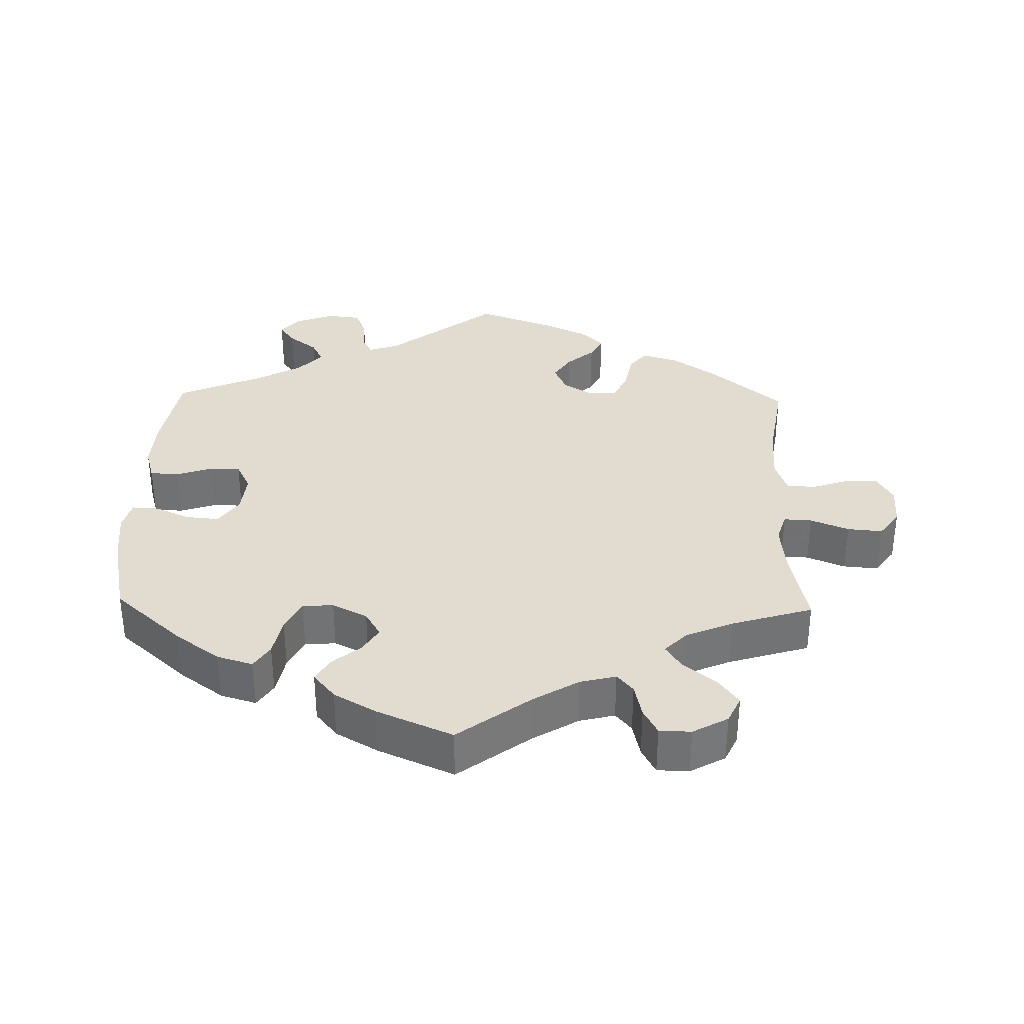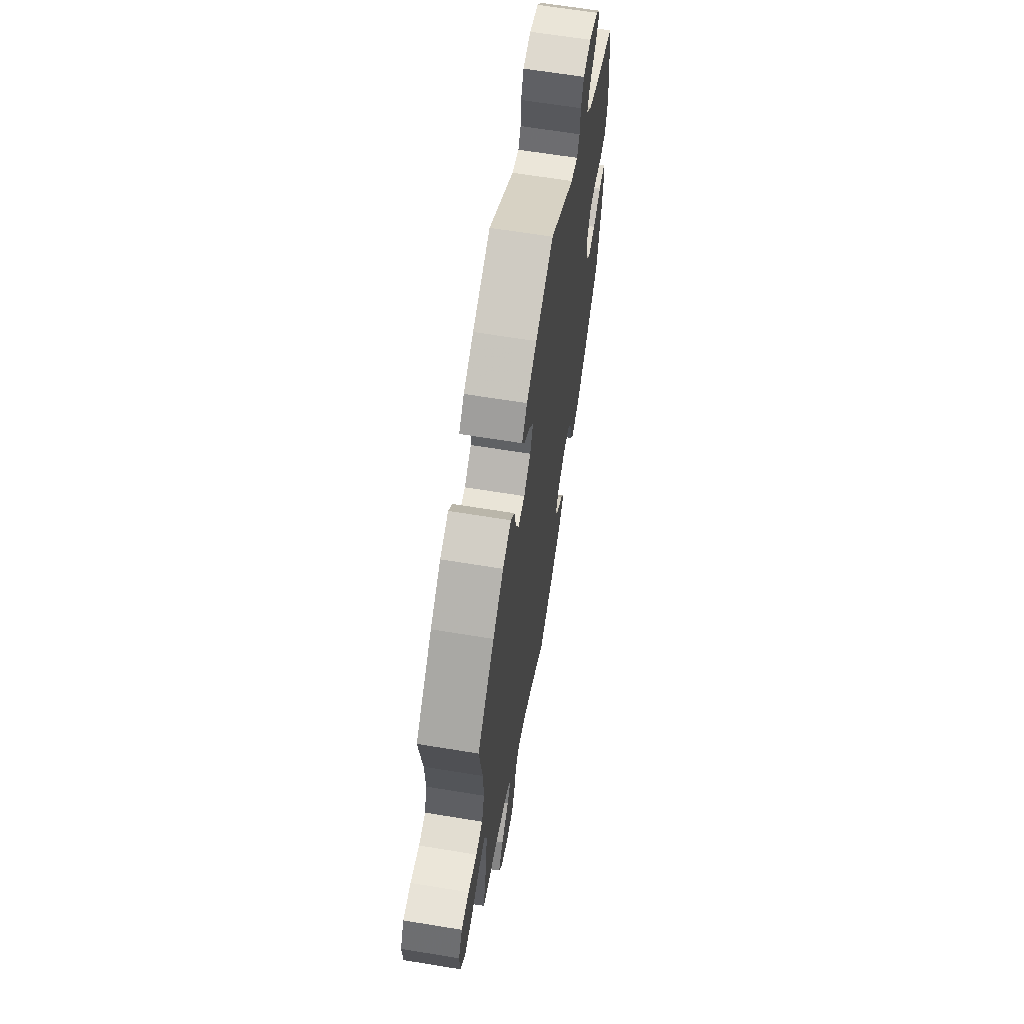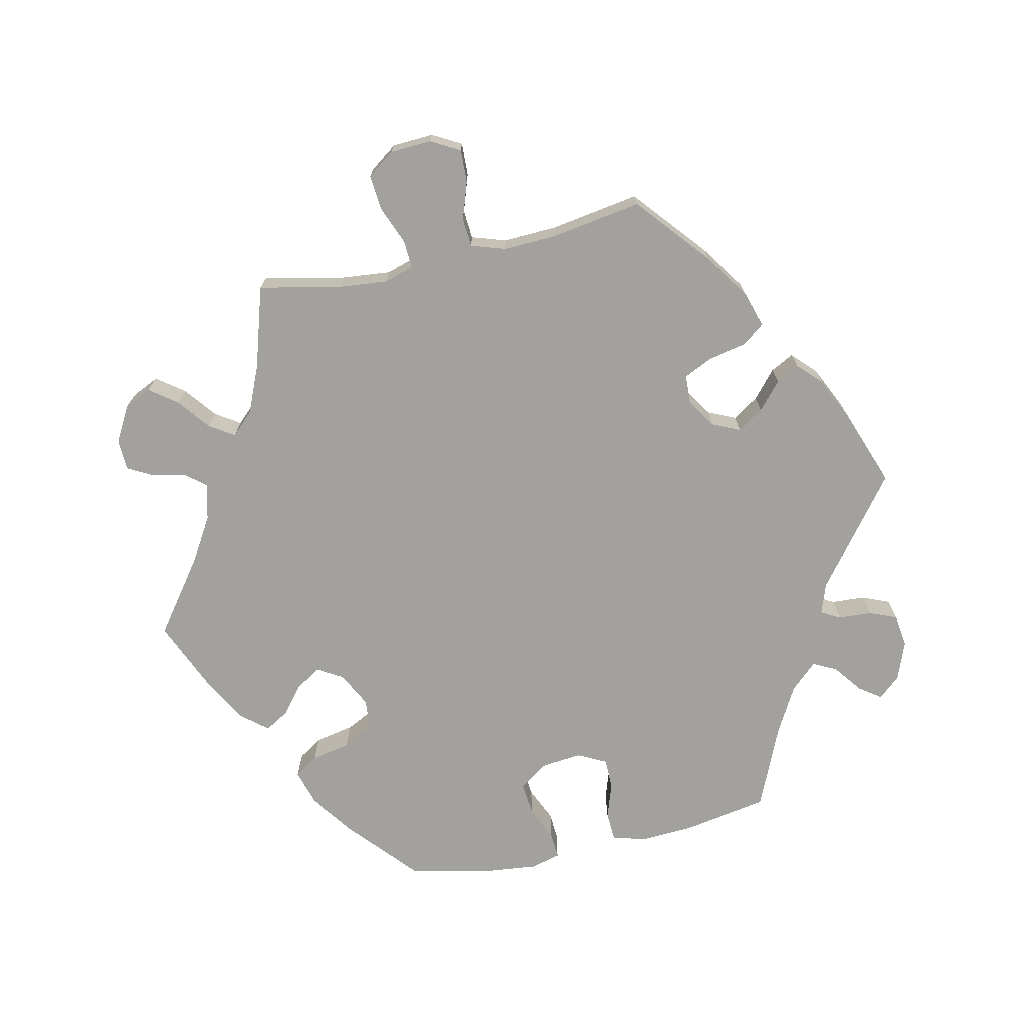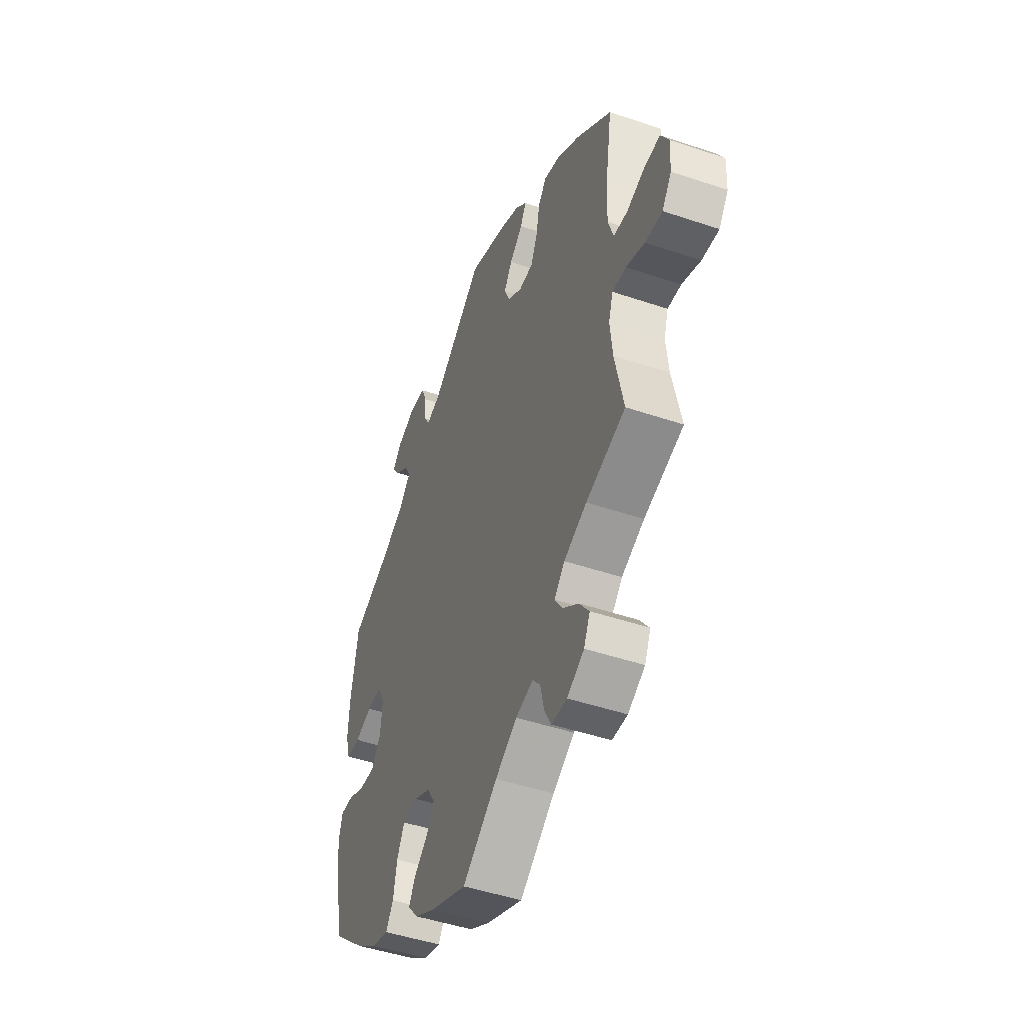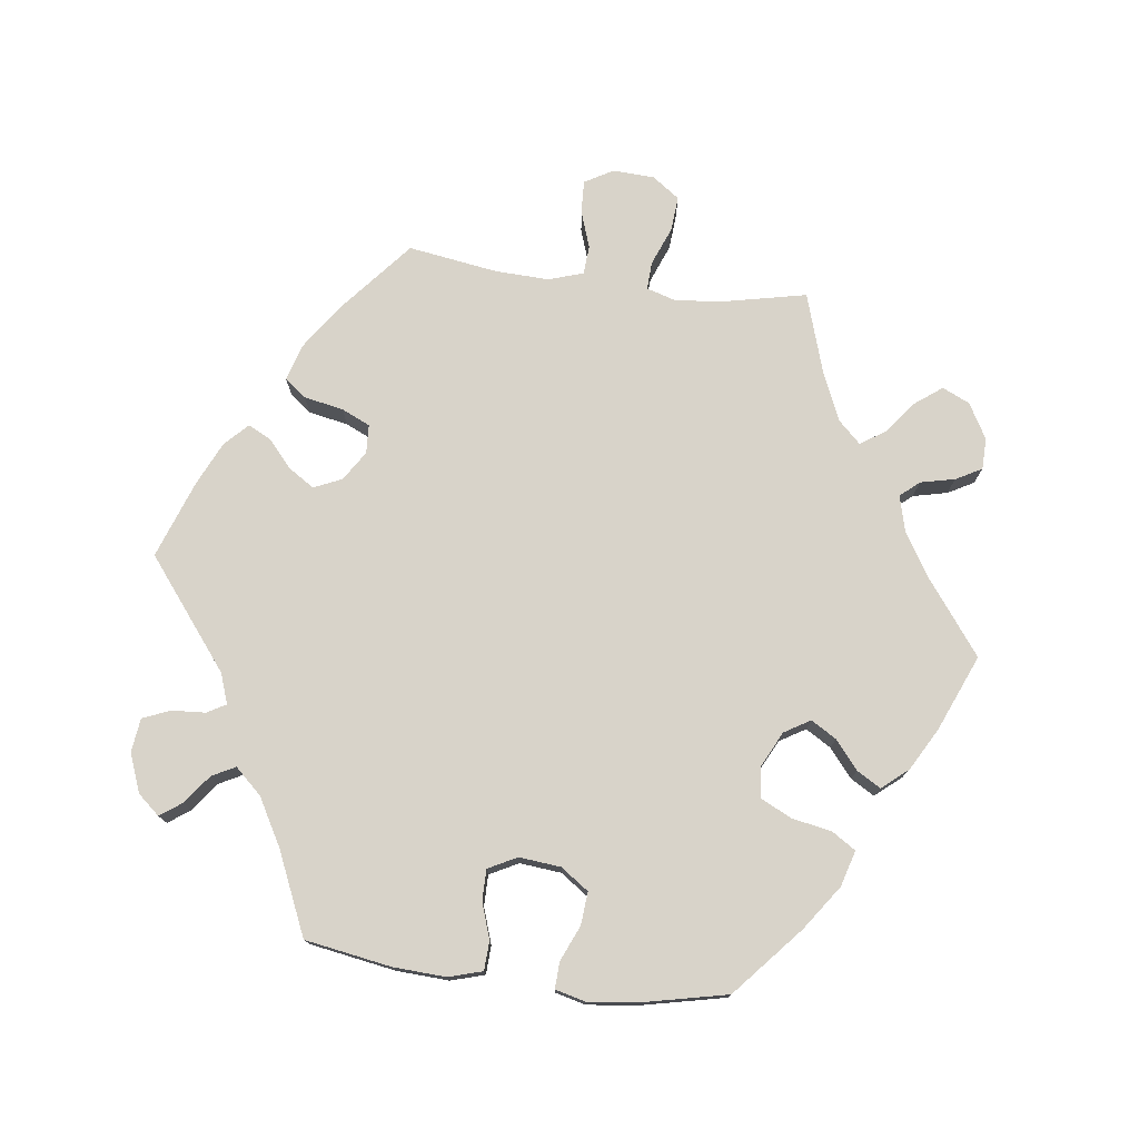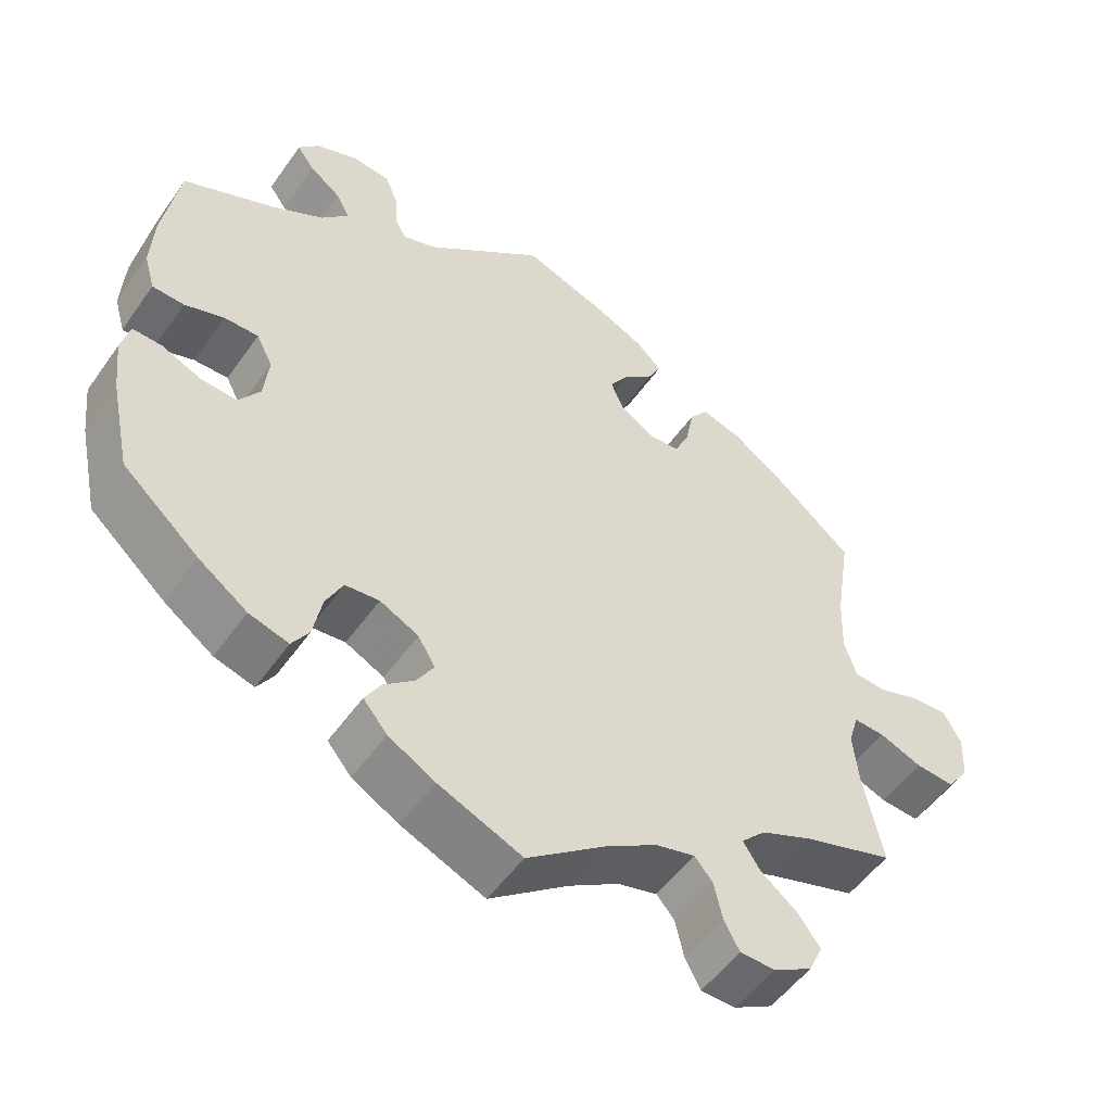
<metadata>
{"format":"obj","ext":"obj","renderer":"f3d","projection":"perspective","resolution":1024,"background":"white","views":[{"elev":34.4,"azim":-178.5,"up":"+Y"},{"elev":64.1,"azim":-80.6,"up":"+Z"},{"elev":-72.0,"azim":-77.4,"up":"+Y"},{"elev":-47.3,"azim":-110.9,"up":"+Z"},{"elev":75.9,"azim":97.2,"up":"+Y"},{"elev":-52.1,"azim":145.8,"up":"+Z"}]}
</metadata>
<code>
v 0.521 0.07 0.166
v 0.525 0.07 0.091
v 0.511 0.07 0.043
v 0.47 0.07 0.041
v 0.419 0.07 0.058
v 0.375 0.07 0.058
v 0.354 0.07 0.017
v 0.36 0.07 -0.042
v 0.388 0.07 -0.082
v 0.435 0.07 -0.078
v 0.485 0.07 -0.056
v 0.523 0.07 -0.054
v 0.534 0.07 -0.097
v 0.526 0.07 -0.168
v 0.5 0.07 -0.289
v 0.402 0.07 -0.375
v 0.339 0.07 -0.42
v 0.288 0.07 -0.435
v 0.266 0.07 -0.401
v 0.255 0.07 -0.344
v 0.233 0.07 -0.3
v 0.189 0.07 -0.296
v 0.139 0.07 -0.321
v 0.117 0.07 -0.358
v 0.139 0.07 -0.394
v 0.179 0.07 -0.427
v 0.199 0.07 -0.461
v 0.168 0.07 -0.498
v 0.108 0.07 -0.532
v 0 0.07 -0.578
v -0.103 0.07 -0.501
v -0.167 0.07 -0.462
v -0.218 0.07 -0.449
v -0.241 0.07 -0.476
v -0.252 0.07 -0.525
v -0.272 0.07 -0.562
v -0.317 0.07 -0.563
v -0.367 0.07 -0.535
v -0.385 0.07 -0.496
v -0.356 0.07 -0.457
v -0.31 0.07 -0.421
v -0.287 0.07 -0.386
v -0.318 0.07 -0.354
v -0.385 0.07 -0.325
v -0.501 0.07 -0.289
v -0.476 0.07 -0.171
v -0.469 0.07 -0.102
v -0.482 0.07 -0.06
v -0.522 0.07 -0.062
v -0.577 0.07 -0.084
v -0.627 0.07 -0.088
v -0.655 0.07 -0.049
v -0.658 0.07 0.01
v -0.635 0.07 0.051
v -0.588 0.07 0.049
v -0.535 0.07 0.031
v -0.494 0.07 0.034
v -0.478 0.07 0.083
v -0.481 0.07 0.16
v -0.501 0.07 0.288
v -0.398 0.07 0.375
v -0.333 0.07 0.42
v -0.281 0.07 0.436
v -0.257 0.07 0.405
v -0.246 0.07 0.349
v -0.227 0.07 0.308
v -0.186 0.07 0.306
v -0.144 0.07 0.333
v -0.126 0.07 0.373
v -0.15 0.07 0.41
v -0.189 0.07 0.444
v -0.206 0.07 0.477
v -0.173 0.07 0.509
v -0.111 0.07 0.538
v -0.001 0.07 0.578
v 0.153 0.07 0.458
v 0.196 0.07 0.443
v 0.211 0.07 0.47
v 0.214 0.07 0.518
v 0.23 0.07 0.557
v 0.278 0.07 0.563
v 0.333 0.07 0.542
v 0.36 0.07 0.511
v 0.338 0.07 0.48
v 0.297 0.07 0.449
v 0.28 0.07 0.416
v 0.315 0.07 0.378
v 0.381 0.07 0.341
v 0.5 0.07 0.289
v 0.521 0 0.166
v 0.525 0 0.091
v 0.511 0 0.043
v 0.47 0 0.041
v 0.419 0 0.058
v 0.375 0 0.058
v 0.354 0 0.017
v 0.36 0 -0.042
v 0.388 0 -0.082
v 0.435 0 -0.078
v 0.485 0 -0.056
v 0.523 0 -0.054
v 0.534 0 -0.097
v 0.526 0 -0.168
v 0.5 0 -0.289
v 0.402 0 -0.375
v 0.339 0 -0.42
v 0.288 0 -0.435
v 0.266 0 -0.401
v 0.255 0 -0.344
v 0.233 0 -0.3
v 0.189 0 -0.296
v 0.139 0 -0.321
v 0.117 0 -0.358
v 0.139 0 -0.394
v 0.179 0 -0.427
v 0.199 0 -0.461
v 0.168 0 -0.498
v 0.108 0 -0.532
v 0 0 -0.578
v -0.103 0 -0.501
v -0.167 0 -0.462
v -0.218 0 -0.449
v -0.241 0 -0.476
v -0.252 0 -0.525
v -0.272 0 -0.562
v -0.317 0 -0.563
v -0.367 0 -0.535
v -0.385 0 -0.496
v -0.356 0 -0.457
v -0.31 0 -0.421
v -0.287 0 -0.386
v -0.318 0 -0.354
v -0.385 0 -0.325
v -0.501 0 -0.289
v -0.476 0 -0.171
v -0.469 0 -0.102
v -0.482 0 -0.06
v -0.522 0 -0.062
v -0.577 0 -0.084
v -0.627 0 -0.088
v -0.655 0 -0.049
v -0.658 0 0.01
v -0.635 0 0.051
v -0.588 0 0.049
v -0.535 0 0.031
v -0.494 0 0.034
v -0.478 0 0.083
v -0.481 0 0.16
v -0.501 0 0.288
v -0.398 0 0.375
v -0.333 0 0.42
v -0.281 0 0.436
v -0.257 0 0.405
v -0.246 0 0.349
v -0.227 0 0.308
v -0.186 0 0.306
v -0.144 0 0.333
v -0.126 0 0.373
v -0.15 0 0.41
v -0.189 0 0.444
v -0.206 0 0.477
v -0.173 0 0.509
v -0.111 0 0.538
v -0.001 0 0.578
v 0.153 0 0.458
v 0.196 0 0.443
v 0.211 0 0.47
v 0.214 0 0.518
v 0.23 0 0.557
v 0.278 0 0.563
v 0.333 0 0.542
v 0.36 0 0.511
v 0.338 0 0.48
v 0.297 0 0.449
v 0.28 0 0.416
v 0.315 0 0.378
v 0.381 0 0.341
v 0.5 0 0.289
f 88 89 1 2
f 87 88 2 3
f 86 87 3 4
f 82 83 84 85
f 82 85 86
f 81 82 86
f 78 79 80 81
f 77 78 81 86
f 73 74 75 76
f 73 76 77
f 70 71 72 73
f 69 70 73 77
f 68 69 77 86
f 62 63 64 65
f 62 65 66
f 59 60 61 62
f 58 59 62 66
f 57 58 66 67
f 53 54 55 56
f 53 56 57
f 52 53 57
f 49 50 51 52
f 48 49 52 57
f 47 48 57 67
f 44 45 46
f 43 44 46 47
f 42 43 47 67
f 38 39 40 41
f 38 41 42
f 37 38 42
f 34 35 36 37
f 33 34 37 42
f 32 33 42 67
f 28 29 30 31
f 25 26 27 28
f 24 25 28 31
f 23 24 31 32
f 17 18 19 20
f 17 20 21
f 16 17 21
f 15 16 21
f 14 15 21 22
f 10 11 12 13
f 9 10 13 14
f 68 86 4 5
f 67 68 5 6
f 22 23 32 67
f 22 67 6 7
f 9 14 22
f 8 9 22
f 7 8 22
f 91 90 178 177
f 92 91 177 176
f 93 92 176 175
f 174 173 172 171
f 175 174 171
f 175 171 170
f 170 169 168 167
f 175 170 167 166
f 165 164 163 162
f 166 165 162
f 162 161 160 159
f 166 162 159 158
f 175 166 158 157
f 154 153 152 151
f 155 154 151
f 151 150 149 148
f 155 151 148 147
f 156 155 147 146
f 145 144 143 142
f 146 145 142
f 146 142 141
f 141 140 139 138
f 146 141 138 137
f 156 146 137 136
f 135 134 133
f 136 135 133 132
f 156 136 132 131
f 130 129 128 127
f 131 130 127
f 131 127 126
f 126 125 124 123
f 131 126 123 122
f 156 131 122 121
f 120 119 118 117
f 117 116 115 114
f 120 117 114 113
f 121 120 113 112
f 109 108 107 106
f 110 109 106
f 110 106 105
f 110 105 104
f 111 110 104 103
f 102 101 100 99
f 103 102 99 98
f 94 93 175 157
f 95 94 157 156
f 156 121 112 111
f 96 95 156 111
f 111 103 98
f 111 98 97
f 111 97 96
f 1 90 91 2
f 2 91 92 3
f 3 92 93 4
f 4 93 94 5
f 5 94 95 6
f 6 95 96 7
f 7 96 97 8
f 8 97 98 9
f 9 98 99 10
f 10 99 100 11
f 11 100 101 12
f 12 101 102 13
f 13 102 103 14
f 14 103 104 15
f 15 104 105 16
f 16 105 106 17
f 17 106 107 18
f 18 107 108 19
f 19 108 109 20
f 20 109 110 21
f 21 110 111 22
f 22 111 112 23
f 23 112 113 24
f 24 113 114 25
f 25 114 115 26
f 26 115 116 27
f 27 116 117 28
f 28 117 118 29
f 29 118 119 30
f 30 119 120 31
f 31 120 121 32
f 32 121 122 33
f 33 122 123 34
f 34 123 124 35
f 35 124 125 36
f 36 125 126 37
f 37 126 127 38
f 38 127 128 39
f 39 128 129 40
f 40 129 130 41
f 41 130 131 42
f 42 131 132 43
f 43 132 133 44
f 44 133 134 45
f 45 134 135 46
f 46 135 136 47
f 47 136 137 48
f 48 137 138 49
f 49 138 139 50
f 50 139 140 51
f 51 140 141 52
f 52 141 142 53
f 53 142 143 54
f 54 143 144 55
f 55 144 145 56
f 56 145 146 57
f 57 146 147 58
f 58 147 148 59
f 59 148 149 60
f 60 149 150 61
f 61 150 151 62
f 62 151 152 63
f 63 152 153 64
f 64 153 154 65
f 65 154 155 66
f 66 155 156 67
f 67 156 157 68
f 68 157 158 69
f 69 158 159 70
f 70 159 160 71
f 71 160 161 72
f 72 161 162 73
f 73 162 163 74
f 74 163 164 75
f 75 164 165 76
f 76 165 166 77
f 77 166 167 78
f 78 167 168 79
f 79 168 169 80
f 80 169 170 81
f 81 170 171 82
f 82 171 172 83
f 83 172 173 84
f 84 173 174 85
f 85 174 175 86
f 86 175 176 87
f 87 176 177 88
f 88 177 178 89
f 89 178 90 1

</code>
